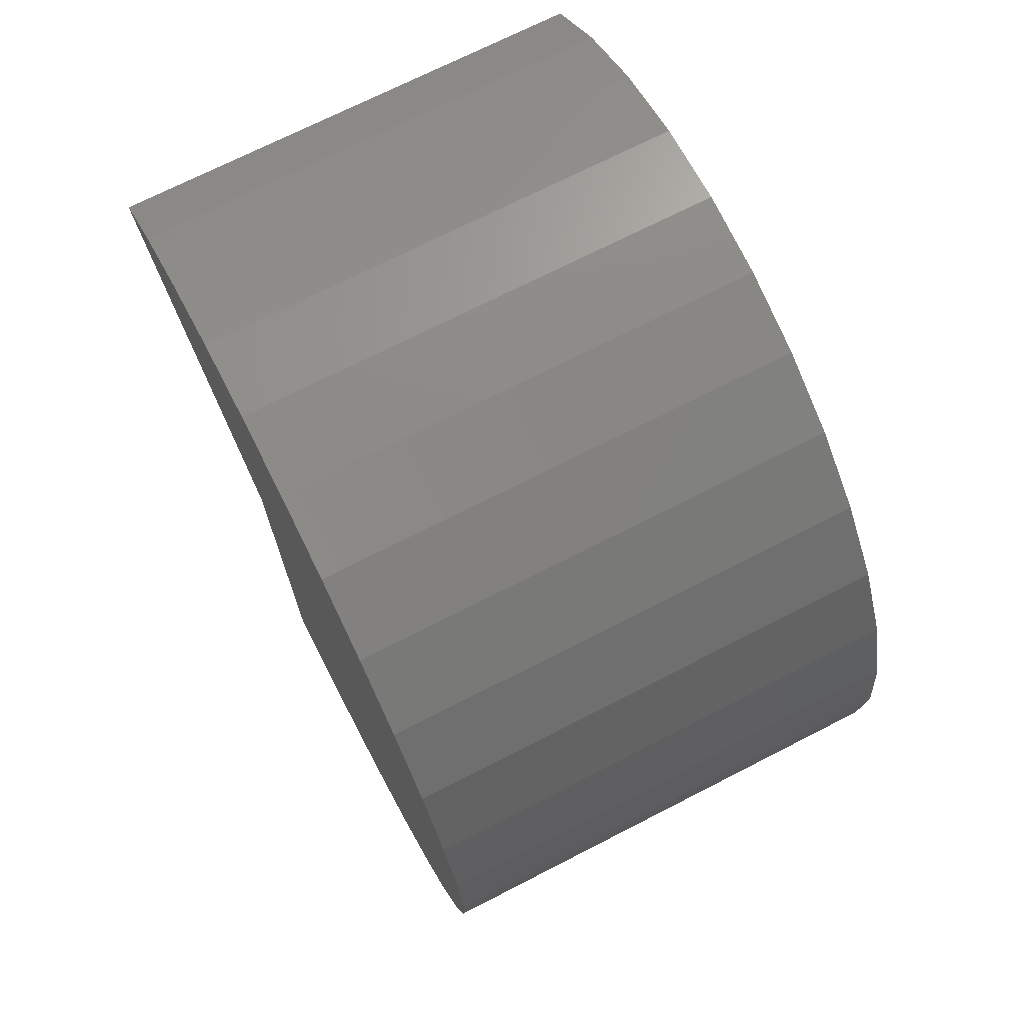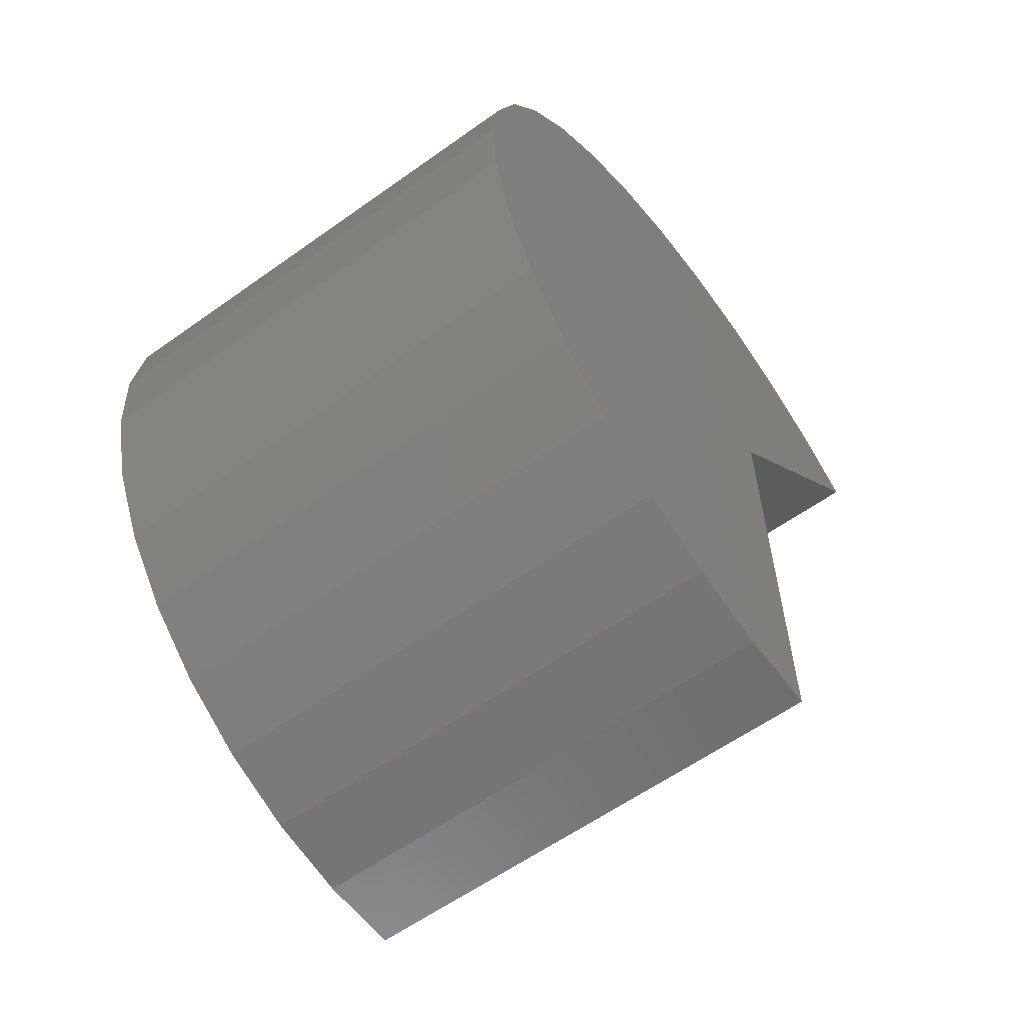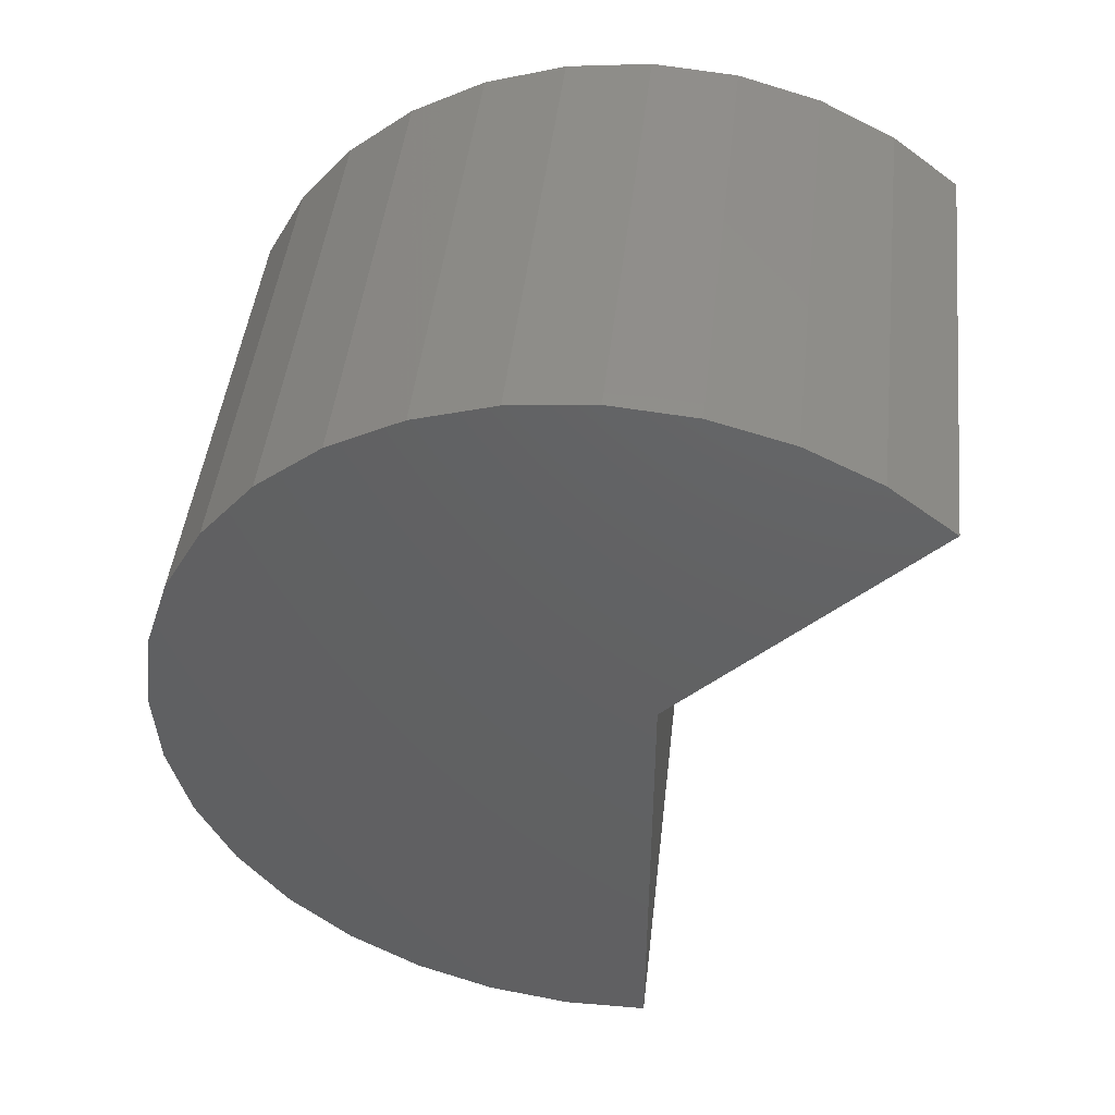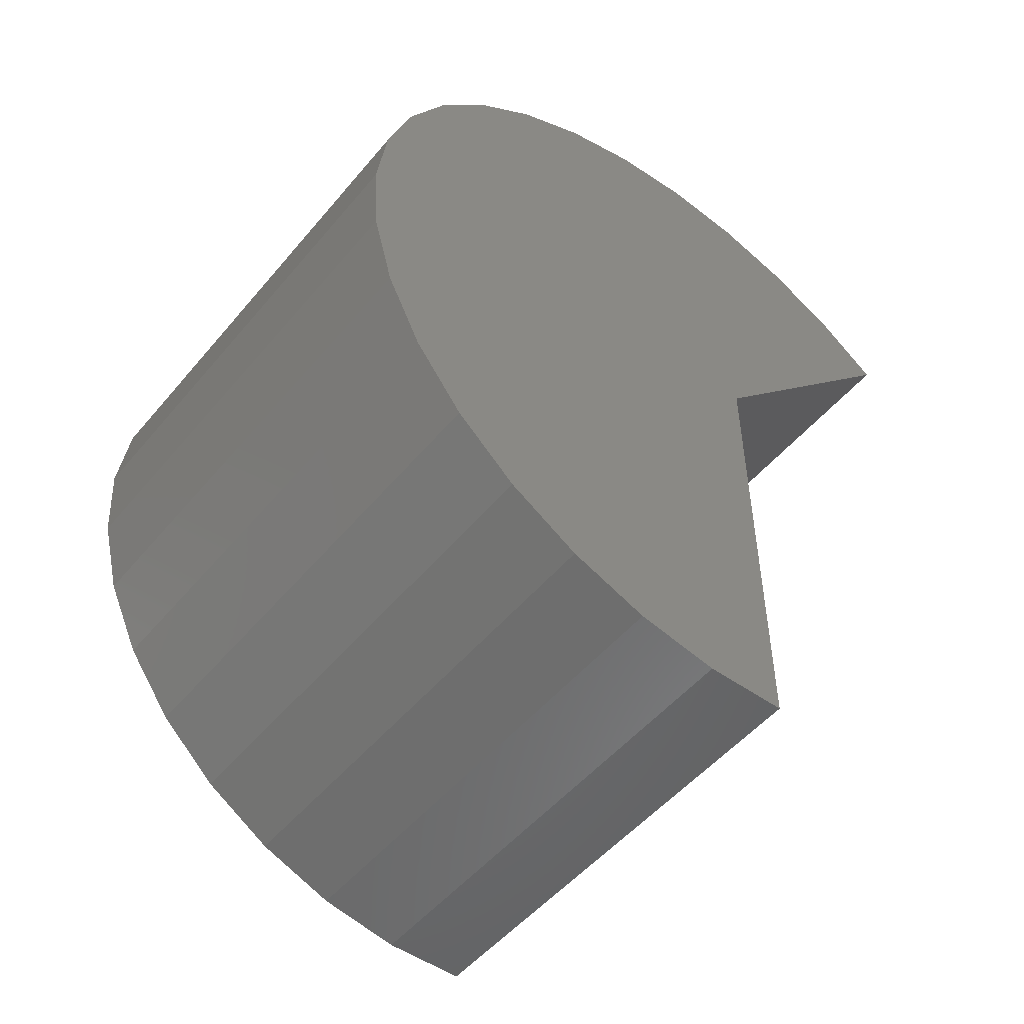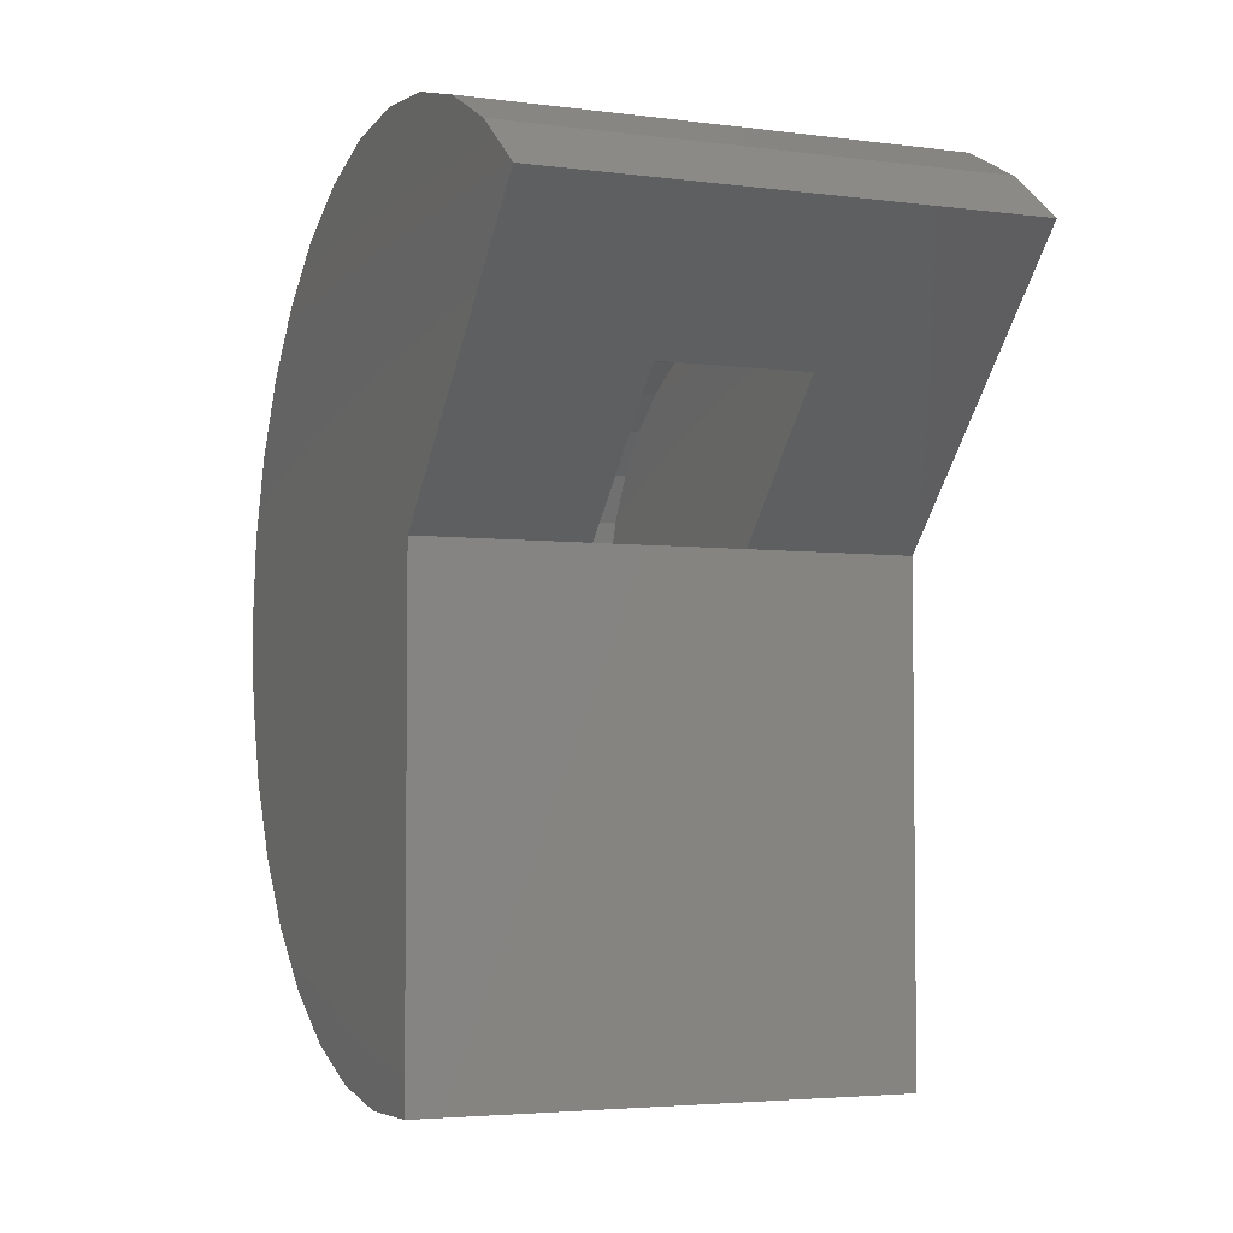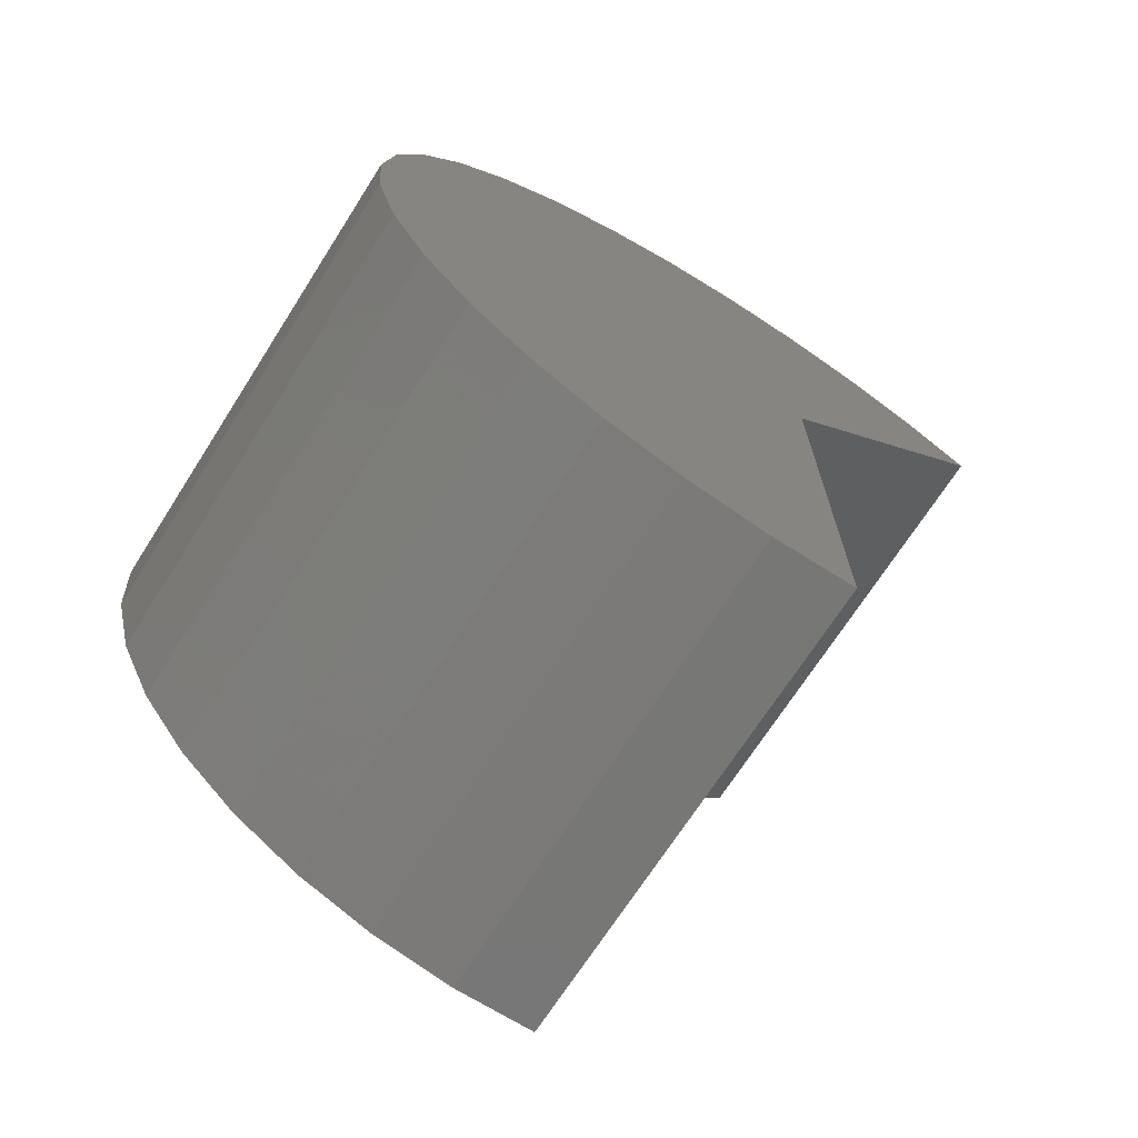
<metadata>
{"format":"stl","ext":"stl","renderer":"f3d","projection":"perspective","resolution":1024,"background":"white","views":[{"elev":71.5,"azim":-27.1,"up":"+Y"},{"elev":-60.2,"azim":36.1,"up":"+Y"},{"elev":45.9,"azim":96.4,"up":"+Y"},{"elev":-51.3,"azim":51.5,"up":"+Y"},{"elev":-3.9,"azim":156.7,"up":"+Y"},{"elev":-70.1,"azim":57.4,"up":"+Y"}]}
</metadata>
<code>
# stl→obj: 88 verts, 172 faces
v -0.1547 0.8146 -0.1641
v -0.1547 0.2378 0.375
v 0.3187 0.8146 -0.1641
v 0.3187 0.2378 0.375
v 0.8578 0.8146 -0.1641
v 0.8578 1.653 -0.9473
v 0.3187 1.259 -0.5793
v -0.6937 1.653 -0.9473
v -0.1547 1.259 -0.5793
v -0.6937 0.8146 -0.1641
v -0.6937 -0.7387 -0.1641
v 0.8578 -0.7387 -0.1641
v 0.3187 1.121 0.698
v -0.1547 1.245 0.5938
v 0.3187 1.245 0.5938
v -0.1547 1.347 0.4681
v 0.3187 1.347 0.4681
v -0.1547 1.423 0.3254
v 0.3187 1.423 0.3254
v -0.1547 1.47 0.1708
v 0.3187 1.47 0.1708
v -0.1547 1.487 0.01008
v 0.3187 1.487 0.01008
v -0.1547 1.474 -0.151
v 0.3187 1.474 -0.151
v -0.1547 1.43 -0.3067
v 0.3187 1.43 -0.3067
v -0.1547 1.358 -0.4512
v 0.3187 1.358 -0.4512
v -0.1547 1.121 0.698
v 0.3187 0.9802 0.7768
v -0.1547 0.9802 0.7768
v 0.3187 0.8267 0.8274
v -0.1547 0.8267 0.8274
v 0.3187 0.6663 0.848
v -0.1547 0.6663 0.848
v 0.3187 0.505 0.8378
v -0.1547 0.505 0.8378
v 0.3187 0.3485 0.7971
v -0.1547 0.3485 0.7971
v 0.3187 0.2025 0.7275
v -0.1547 0.2025 0.7275
v 0.3187 0.07246 0.6315
v -0.1547 0.07246 0.6315
v 0.3187 -0.03705 0.5126
v -0.1547 -0.03705 0.5126
v 0.3187 -0.122 0.375
v -0.1547 -0.122 0.375
v 0.8578 1.814 -0.7376
v -0.6937 1.814 -0.7376
v 0.8578 1.933 -0.501
v -0.6937 1.933 -0.501
v 0.8578 2.005 -0.2463
v -0.6937 2.005 -0.2463
v 0.8578 2.026 0.01748
v -0.6937 2.026 0.01748
v 0.8578 1.998 0.2806
v -0.6937 1.998 0.2806
v 0.8578 1.92 0.5335
v -0.6937 1.92 0.5335
v 0.8578 1.795 0.767
v -0.6937 1.795 0.767
v 0.8578 1.629 0.9726
v -0.6937 1.629 0.9726
v 0.8578 1.426 1.143
v -0.6937 1.426 1.143
v 0.8578 1.195 1.271
v -0.6937 1.195 1.271
v 0.8578 0.9432 1.354
v -0.6937 0.9432 1.354
v 0.8578 0.6806 1.387
v -0.6937 0.6806 1.387
v 0.8578 0.4165 1.37
v -0.6937 0.4165 1.37
v 0.8578 0.1605 1.302
v -0.6937 0.1605 1.302
v 0.8578 -0.07803 1.188
v -0.6937 -0.07803 1.188
v 0.8578 -0.2905 1.03
v -0.6937 -0.2905 1.03
v 0.8578 -0.4692 0.8348
v -0.6937 -0.4692 0.8348
v 0.8578 -0.6075 0.6092
v -0.6937 -0.6075 0.6092
v 0.8578 -0.7005 0.3614
v -0.6937 -0.7005 0.3614
v 0.8578 -0.7448 0.1005
v -0.6937 -0.7448 0.1005
f 1 2 3
f 3 2 4
f 5 3 6
f 6 3 7
f 6 7 8
f 8 7 9
f 8 9 10
f 10 9 1
f 11 10 1
f 11 1 3
f 11 3 5
f 11 5 12
f 13 14 15
f 15 14 16
f 15 16 17
f 17 16 18
f 17 18 19
f 19 18 20
f 19 20 21
f 21 20 22
f 21 22 23
f 23 22 24
f 23 24 25
f 25 24 26
f 25 26 27
f 27 26 28
f 27 28 29
f 29 28 9
f 29 9 7
f 14 13 30
f 30 13 31
f 30 31 32
f 32 31 33
f 32 33 34
f 34 33 35
f 34 35 36
f 36 35 37
f 36 37 38
f 38 37 39
f 38 39 40
f 40 39 41
f 40 41 42
f 42 41 43
f 42 43 44
f 44 43 45
f 44 45 46
f 46 45 47
f 46 47 48
f 4 41 39
f 3 33 31
f 3 31 13
f 3 13 15
f 3 15 7
f 47 45 43
f 47 43 41
f 47 41 4
f 7 15 29
f 29 15 17
f 29 17 27
f 27 17 19
f 27 19 25
f 25 19 21
f 25 21 23
f 33 3 35
f 35 3 4
f 35 4 37
f 37 4 39
f 40 42 2
f 1 9 14
f 1 14 30
f 1 30 32
f 1 32 34
f 48 2 42
f 48 42 44
f 48 44 46
f 22 20 24
f 24 20 18
f 24 18 26
f 26 18 16
f 26 16 28
f 28 16 14
f 28 14 9
f 34 36 1
f 1 36 2
f 36 38 2
f 2 38 40
f 6 8 49
f 49 8 50
f 49 50 51
f 51 50 52
f 51 52 53
f 53 52 54
f 53 54 55
f 55 54 56
f 55 56 57
f 57 56 58
f 57 58 59
f 59 58 60
f 59 60 61
f 61 60 62
f 61 62 63
f 63 62 64
f 63 64 65
f 65 64 66
f 65 66 67
f 67 66 68
f 67 68 69
f 69 68 70
f 69 70 71
f 71 70 72
f 71 72 73
f 73 72 74
f 73 74 75
f 75 74 76
f 75 76 77
f 77 76 78
f 77 78 79
f 79 78 80
f 79 80 81
f 81 80 82
f 81 82 83
f 83 82 84
f 83 84 85
f 85 84 86
f 85 86 87
f 87 86 88
f 87 88 12
f 12 88 11
f 5 6 63
f 5 63 65
f 5 65 67
f 5 67 69
f 5 69 71
f 5 71 12
f 12 71 73
f 12 73 75
f 12 75 77
f 12 77 79
f 12 79 81
f 12 81 83
f 12 83 85
f 12 85 87
f 55 57 53
f 53 57 59
f 53 59 51
f 51 59 61
f 51 61 49
f 49 61 63
f 49 63 6
f 10 11 72
f 10 72 70
f 10 70 68
f 10 68 66
f 10 66 64
f 10 64 8
f 11 88 86
f 11 86 84
f 11 84 82
f 11 82 80
f 11 80 78
f 11 78 76
f 11 76 74
f 11 74 72
f 8 64 50
f 50 64 62
f 50 62 52
f 52 62 60
f 52 60 54
f 54 60 58
f 54 58 56
f 2 48 4
f 4 48 47

</code>
